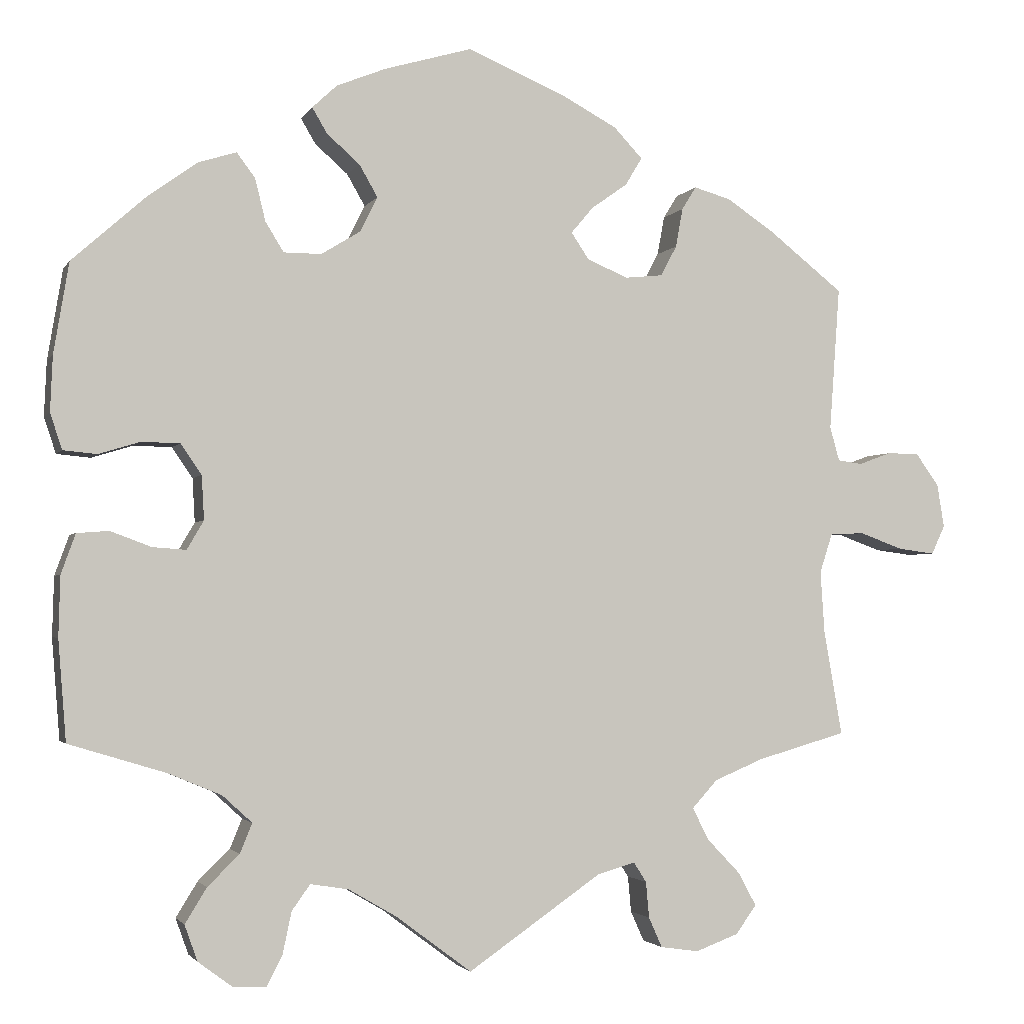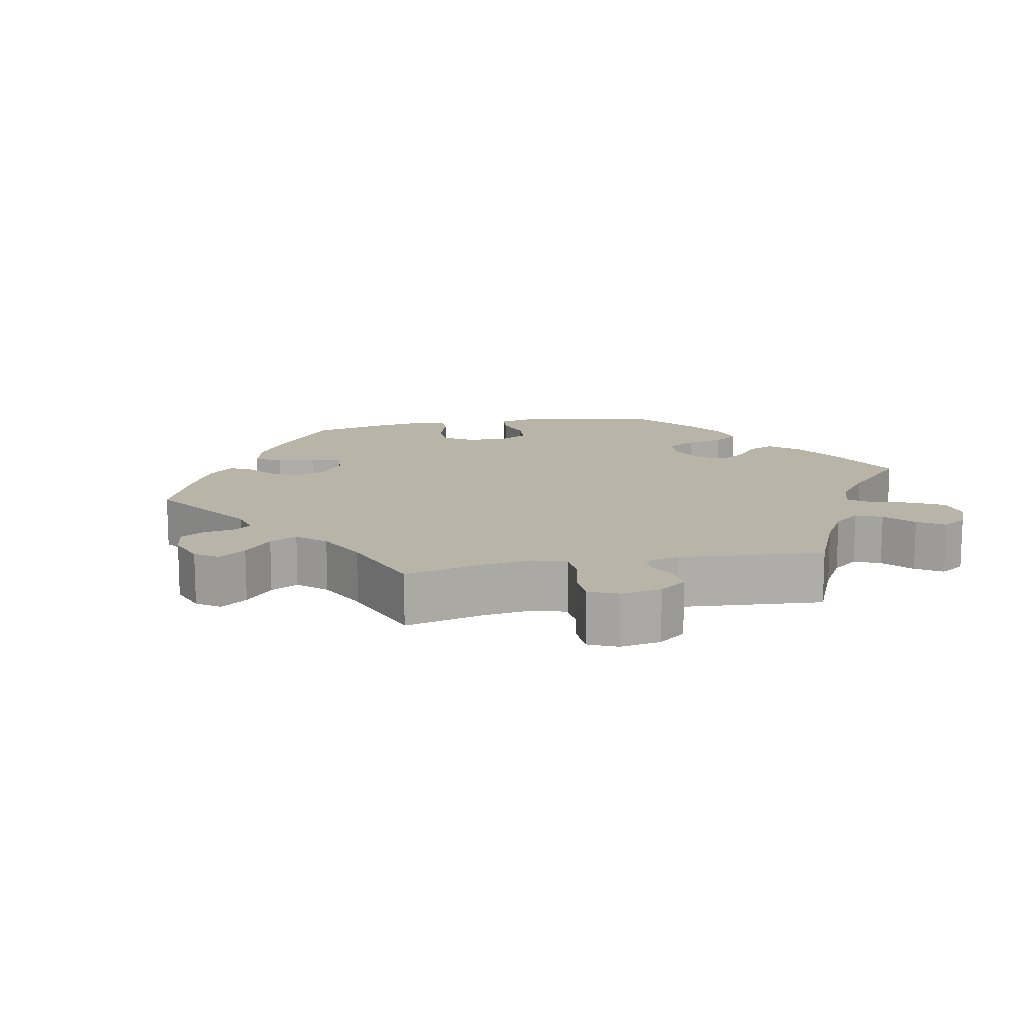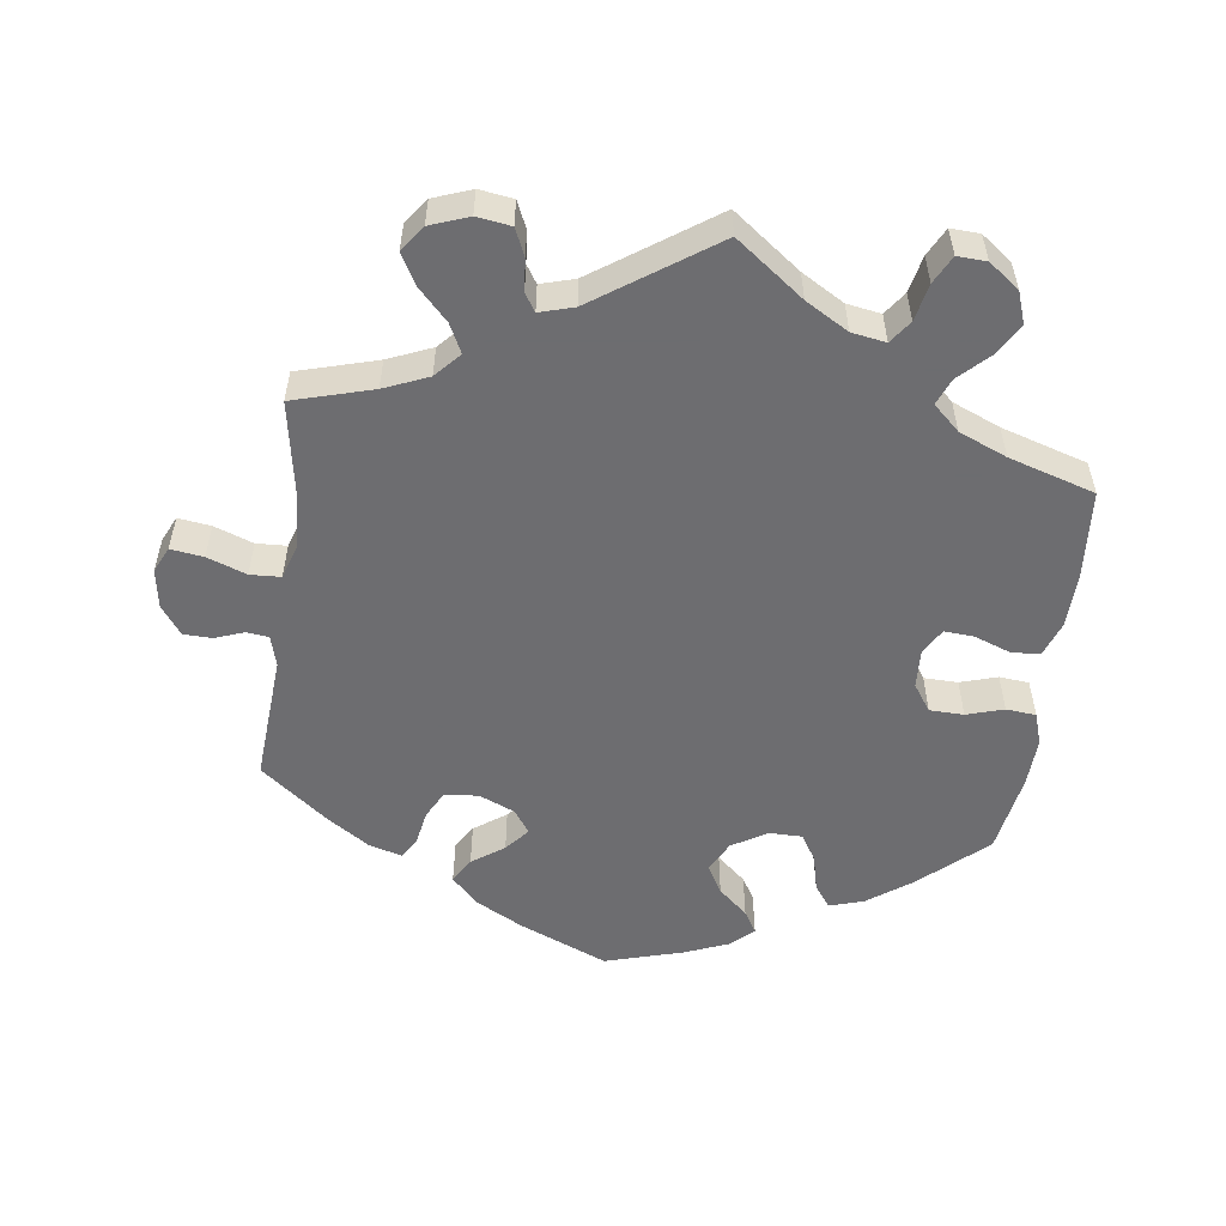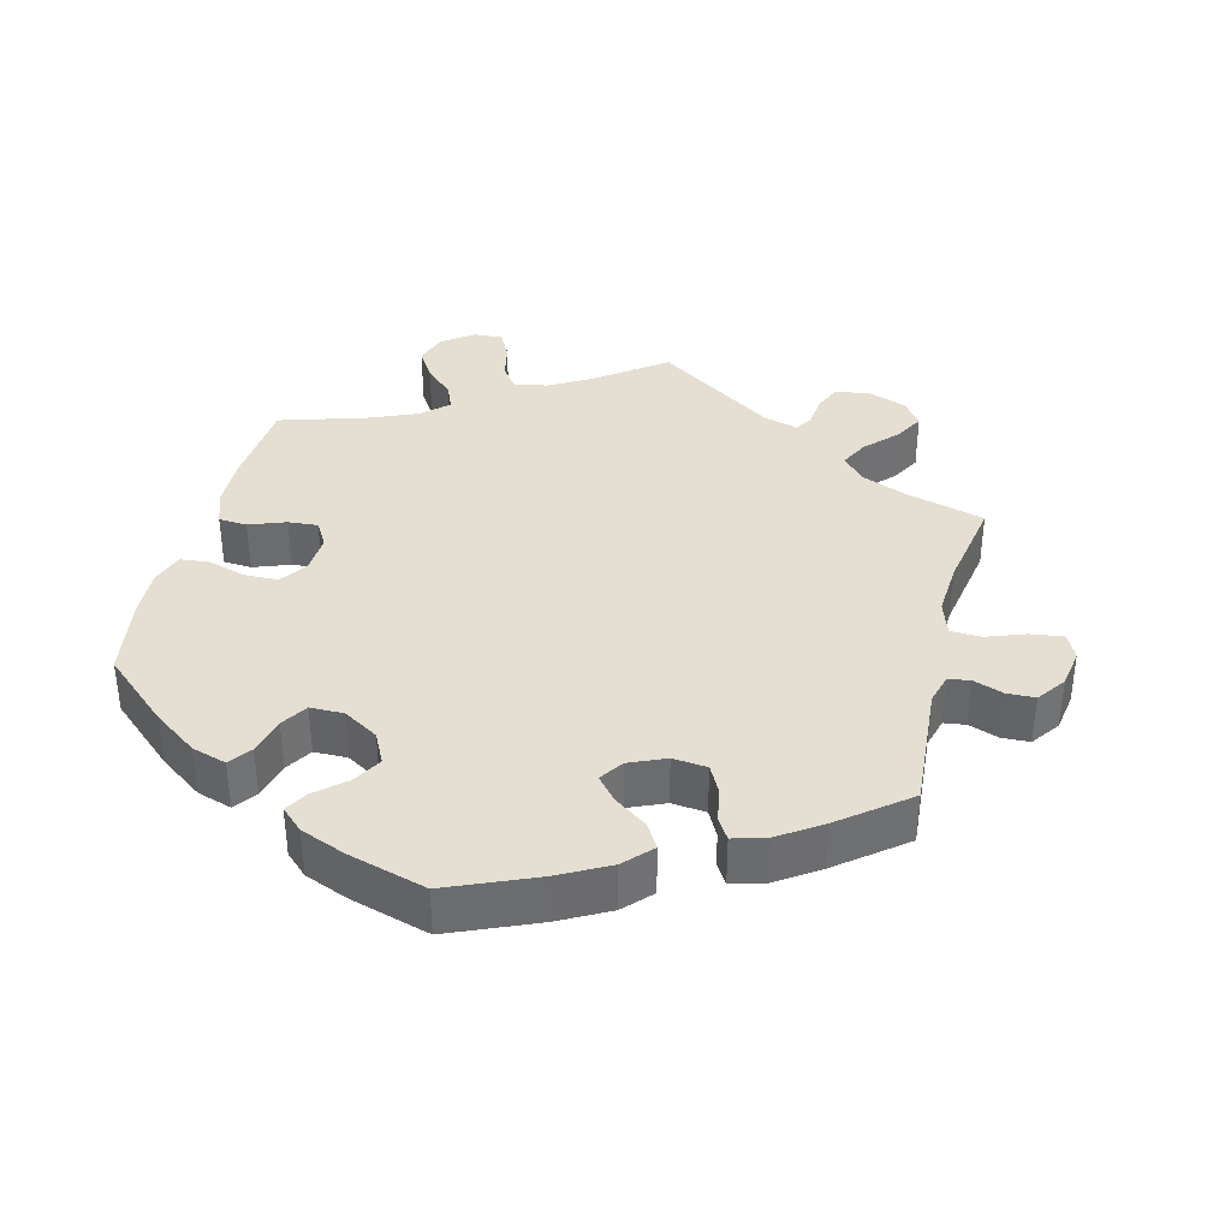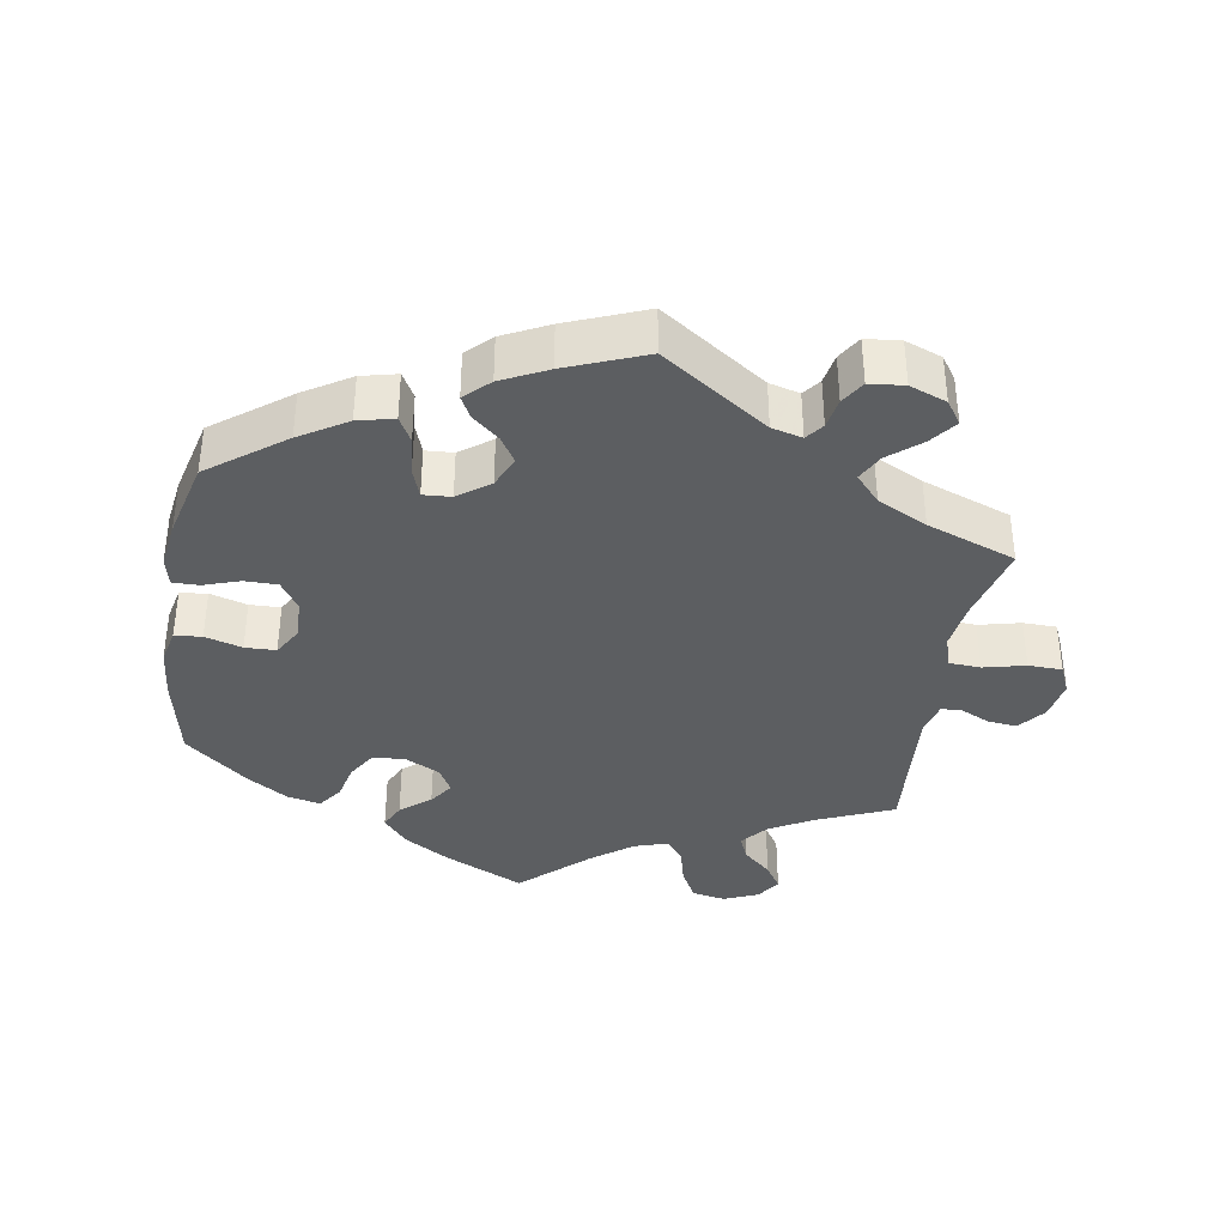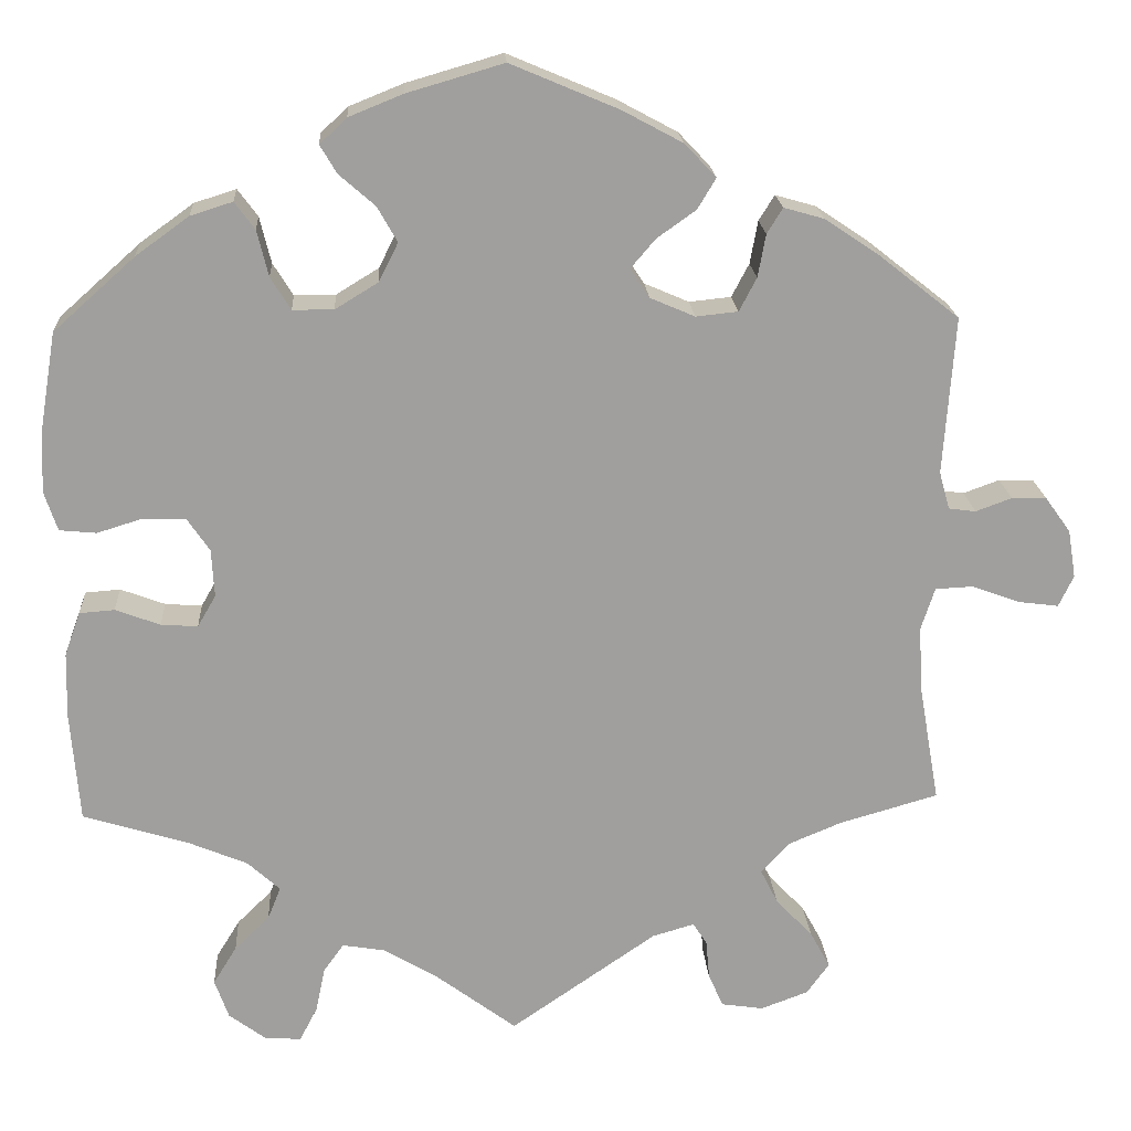
<metadata>
{"format":"obj","ext":"obj","renderer":"f3d","projection":"perspective","resolution":1024,"background":"white","views":[{"elev":-2.5,"azim":-16.4,"up":"+Z"},{"elev":13.3,"azim":138.8,"up":"+Y"},{"elev":-54.1,"azim":172.4,"up":"+Y"},{"elev":36.9,"azim":14.1,"up":"+Y"},{"elev":-37.3,"azim":50.5,"up":"+Y"},{"elev":18.9,"azim":-3.5,"up":"+Z"}]}
</metadata>
<code>
v 0.488 0.07 0.11
v 0.5 0.07 0.067
v 0.531 0.07 0.063
v 0.572 0.07 0.078
v 0.612 0.07 0.077
v 0.641 0.07 0.037
v 0.65 0.07 -0.018
v 0.633 0.07 -0.054
v 0.587 0.07 -0.048
v 0.532 0.07 -0.028
v 0.489 0.07 -0.03
v 0.473 0.07 -0.079
v 0.478 0.07 -0.157
v 0.501 0.07 -0.289
v 0.389 0.07 -0.321
v 0.327 0.07 -0.347
v 0.295 0.07 -0.382
v 0.315 0.07 -0.422
v 0.357 0.07 -0.466
v 0.38 0.07 -0.508
v 0.354 0.07 -0.544
v 0.3 0.07 -0.564
v 0.252 0.07 -0.557
v 0.235 0.07 -0.519
v 0.231 0.07 -0.474
v 0.215 0.07 -0.449
v 0.167 0.07 -0.463
v 0 0.07 -0.578
v -0.095 0.07 -0.507
v -0.155 0.07 -0.472
v -0.203 0.07 -0.464
v -0.226 0.07 -0.496
v -0.237 0.07 -0.548
v -0.257 0.07 -0.587
v -0.298 0.07 -0.585
v -0.341 0.07 -0.553
v -0.357 0.07 -0.508
v -0.33 0.07 -0.464
v -0.29 0.07 -0.425
v -0.275 0.07 -0.388
v -0.312 0.07 -0.354
v -0.379 0.07 -0.326
v -0.5 0.07 -0.289
v -0.51 0.07 -0.163
v -0.508 0.07 -0.088
v -0.49 0.07 -0.038
v -0.45 0.07 -0.035
v -0.399 0.07 -0.054
v -0.357 0.07 -0.057
v -0.336 0.07 -0.021
v -0.339 0.07 0.034
v -0.365 0.07 0.072
v -0.413 0.07 0.073
v -0.465 0.07 0.057
v -0.507 0.07 0.061
v -0.522 0.07 0.106
v -0.519 0.07 0.175
v -0.5 0.07 0.289
v -0.407 0.07 0.372
v -0.346 0.07 0.416
v -0.298 0.07 0.431
v -0.275 0.07 0.4
v -0.262 0.07 0.347
v -0.239 0.07 0.31
v -0.192 0.07 0.31
v -0.143 0.07 0.34
v -0.121 0.07 0.384
v -0.144 0.07 0.424
v -0.185 0.07 0.46
v -0.204 0.07 0.492
v -0.173 0.07 0.521
v -0.111 0.07 0.546
v -0.001 0.07 0.578
v 0.122 0.07 0.526
v 0.191 0.07 0.489
v 0.227 0.07 0.451
v 0.206 0.07 0.416
v 0.161 0.07 0.384
v 0.133 0.07 0.351
v 0.155 0.07 0.318
v 0.206 0.07 0.296
v 0.254 0.07 0.301
v 0.274 0.07 0.339
v 0.283 0.07 0.388
v 0.301 0.07 0.417
v 0.347 0.07 0.404
v 0.407 0.07 0.364
v 0.501 0.07 0.29
v 0.488 0 0.11
v 0.5 0 0.067
v 0.531 0 0.063
v 0.572 0 0.078
v 0.612 0 0.077
v 0.641 0 0.037
v 0.65 0 -0.018
v 0.633 0 -0.054
v 0.587 0 -0.048
v 0.532 0 -0.028
v 0.489 0 -0.03
v 0.473 0 -0.079
v 0.478 0 -0.157
v 0.501 0 -0.289
v 0.389 0 -0.321
v 0.327 0 -0.347
v 0.295 0 -0.382
v 0.315 0 -0.422
v 0.357 0 -0.466
v 0.38 0 -0.508
v 0.354 0 -0.544
v 0.3 0 -0.564
v 0.252 0 -0.557
v 0.235 0 -0.519
v 0.231 0 -0.474
v 0.215 0 -0.449
v 0.167 0 -0.463
v 0 0 -0.578
v -0.095 0 -0.507
v -0.155 0 -0.472
v -0.203 0 -0.464
v -0.226 0 -0.496
v -0.237 0 -0.548
v -0.257 0 -0.587
v -0.298 0 -0.585
v -0.341 0 -0.553
v -0.357 0 -0.508
v -0.33 0 -0.464
v -0.29 0 -0.425
v -0.275 0 -0.388
v -0.312 0 -0.354
v -0.379 0 -0.326
v -0.5 0 -0.289
v -0.51 0 -0.163
v -0.508 0 -0.088
v -0.49 0 -0.038
v -0.45 0 -0.035
v -0.399 0 -0.054
v -0.357 0 -0.057
v -0.336 0 -0.021
v -0.339 0 0.034
v -0.365 0 0.072
v -0.413 0 0.073
v -0.465 0 0.057
v -0.507 0 0.061
v -0.522 0 0.106
v -0.519 0 0.175
v -0.5 0 0.289
v -0.407 0 0.372
v -0.346 0 0.416
v -0.298 0 0.431
v -0.275 0 0.4
v -0.262 0 0.347
v -0.239 0 0.31
v -0.192 0 0.31
v -0.143 0 0.34
v -0.121 0 0.384
v -0.144 0 0.424
v -0.185 0 0.46
v -0.204 0 0.492
v -0.173 0 0.521
v -0.111 0 0.546
v -0.001 0 0.578
v 0.122 0 0.526
v 0.191 0 0.489
v 0.227 0 0.451
v 0.206 0 0.416
v 0.161 0 0.384
v 0.133 0 0.351
v 0.155 0 0.318
v 0.206 0 0.296
v 0.254 0 0.301
v 0.274 0 0.339
v 0.283 0 0.388
v 0.301 0 0.417
v 0.347 0 0.404
v 0.407 0 0.364
v 0.501 0 0.29
f 87 88 1
f 86 87 1 2
f 83 84 85 86
f 82 83 86 2
f 81 82 2
f 80 81 2
f 75 76 77 78
f 75 78 79
f 74 75 79
f 73 74 79
f 72 73 79
f 71 72 79 80
f 68 69 70 71
f 67 68 71 80
f 60 61 62 63
f 60 63 64
f 59 60 64
f 58 59 64
f 57 58 64 65
f 53 54 55 56
f 52 53 56 57
f 45 46 47 48
f 45 48 49
f 42 43 44 45
f 41 42 45 49
f 40 41 49 50
f 36 37 38 39
f 36 39 40
f 35 36 40
f 32 33 34 35
f 31 32 35 40
f 30 31 40 50
f 27 28 29
f 26 27 29 30
f 22 23 24 25
f 22 25 26
f 21 22 26
f 18 19 20 21
f 17 18 21 26
f 16 17 26 30
f 13 14 15
f 12 13 15 16
f 11 12 16 30
f 7 8 9 10
f 7 10 11
f 6 7 11
f 3 4 5 6
f 2 3 6 11
f 66 67 80 2
f 52 57 65
f 51 52 65 66
f 30 50 51 66
f 2 11 30 66
f 89 176 175
f 90 89 175 174
f 174 173 172 171
f 90 174 171 170
f 90 170 169
f 90 169 168
f 166 165 164 163
f 167 166 163
f 167 163 162
f 167 162 161
f 167 161 160
f 168 167 160 159
f 159 158 157 156
f 168 159 156 155
f 151 150 149 148
f 152 151 148
f 152 148 147
f 152 147 146
f 153 152 146 145
f 144 143 142 141
f 145 144 141 140
f 136 135 134 133
f 137 136 133
f 133 132 131 130
f 137 133 130 129
f 138 137 129 128
f 127 126 125 124
f 128 127 124
f 128 124 123
f 123 122 121 120
f 128 123 120 119
f 138 128 119 118
f 117 116 115
f 118 117 115 114
f 113 112 111 110
f 114 113 110
f 114 110 109
f 109 108 107 106
f 114 109 106 105
f 118 114 105 104
f 103 102 101
f 104 103 101 100
f 118 104 100 99
f 98 97 96 95
f 99 98 95
f 99 95 94
f 94 93 92 91
f 99 94 91 90
f 90 168 155 154
f 153 145 140
f 154 153 140 139
f 154 139 138 118
f 154 118 99 90
f 1 89 90 2
f 2 90 91 3
f 3 91 92 4
f 4 92 93 5
f 5 93 94 6
f 6 94 95 7
f 7 95 96 8
f 8 96 97 9
f 9 97 98 10
f 10 98 99 11
f 11 99 100 12
f 12 100 101 13
f 13 101 102 14
f 14 102 103 15
f 15 103 104 16
f 16 104 105 17
f 17 105 106 18
f 18 106 107 19
f 19 107 108 20
f 20 108 109 21
f 21 109 110 22
f 22 110 111 23
f 23 111 112 24
f 24 112 113 25
f 25 113 114 26
f 26 114 115 27
f 27 115 116 28
f 28 116 117 29
f 29 117 118 30
f 30 118 119 31
f 31 119 120 32
f 32 120 121 33
f 33 121 122 34
f 34 122 123 35
f 35 123 124 36
f 36 124 125 37
f 37 125 126 38
f 38 126 127 39
f 39 127 128 40
f 40 128 129 41
f 41 129 130 42
f 42 130 131 43
f 43 131 132 44
f 44 132 133 45
f 45 133 134 46
f 46 134 135 47
f 47 135 136 48
f 48 136 137 49
f 49 137 138 50
f 50 138 139 51
f 51 139 140 52
f 52 140 141 53
f 53 141 142 54
f 54 142 143 55
f 55 143 144 56
f 56 144 145 57
f 57 145 146 58
f 58 146 147 59
f 59 147 148 60
f 60 148 149 61
f 61 149 150 62
f 62 150 151 63
f 63 151 152 64
f 64 152 153 65
f 65 153 154 66
f 66 154 155 67
f 67 155 156 68
f 68 156 157 69
f 69 157 158 70
f 70 158 159 71
f 71 159 160 72
f 72 160 161 73
f 73 161 162 74
f 74 162 163 75
f 75 163 164 76
f 76 164 165 77
f 77 165 166 78
f 78 166 167 79
f 79 167 168 80
f 80 168 169 81
f 81 169 170 82
f 82 170 171 83
f 83 171 172 84
f 84 172 173 85
f 85 173 174 86
f 86 174 175 87
f 87 175 176 88
f 88 176 89 1

</code>
